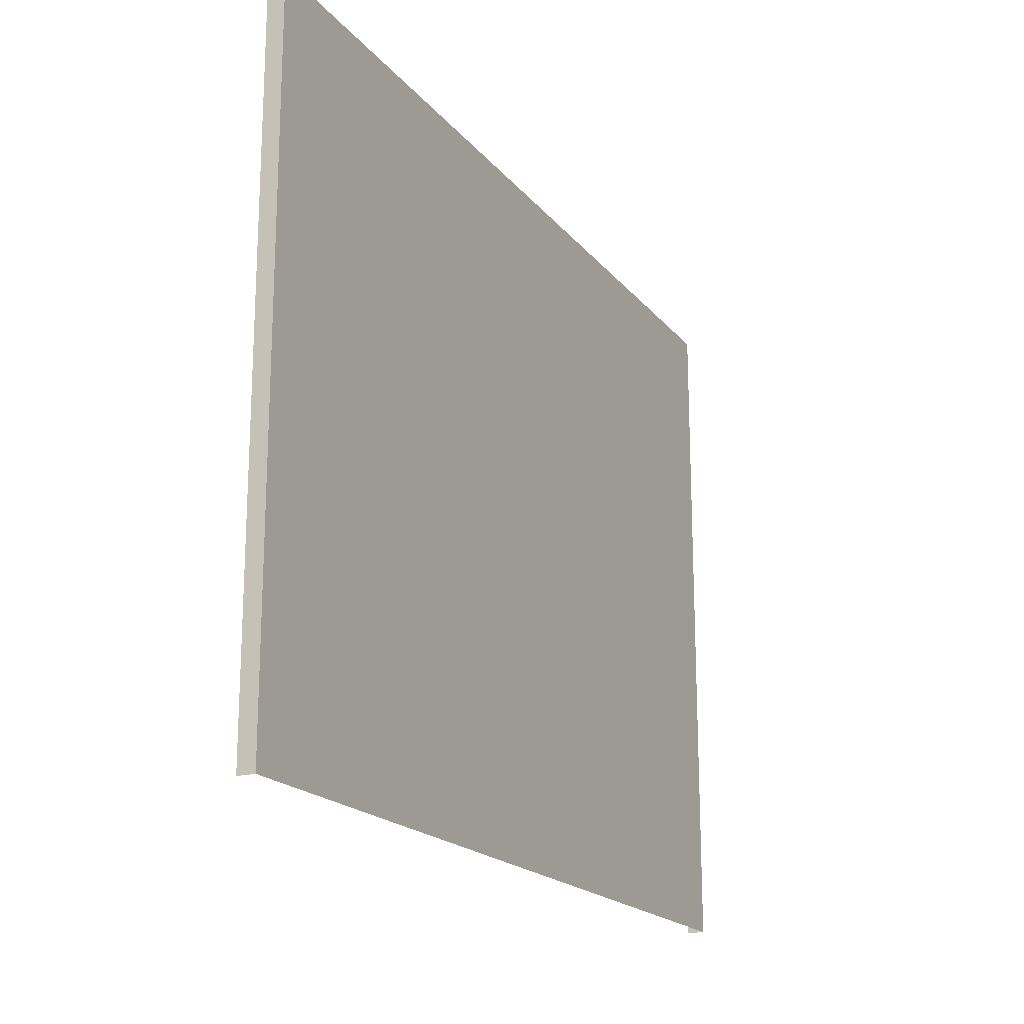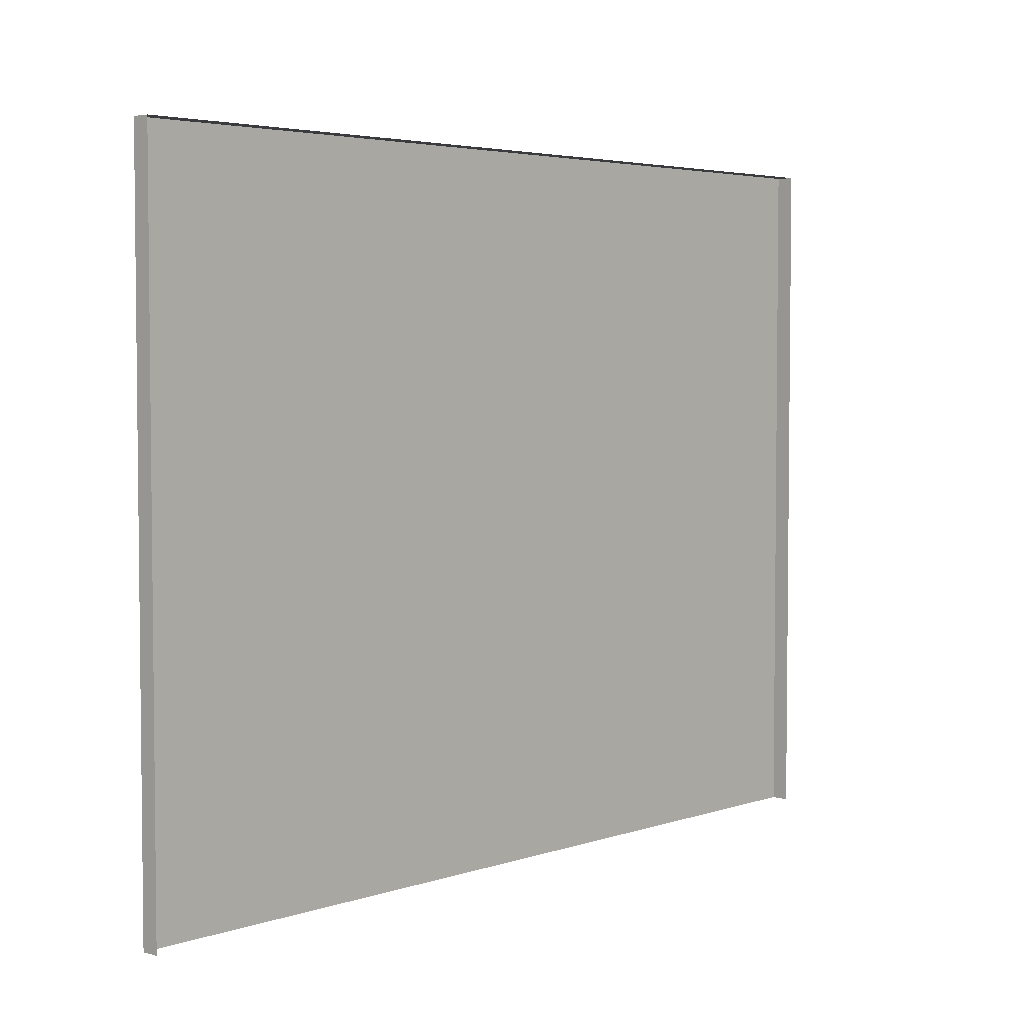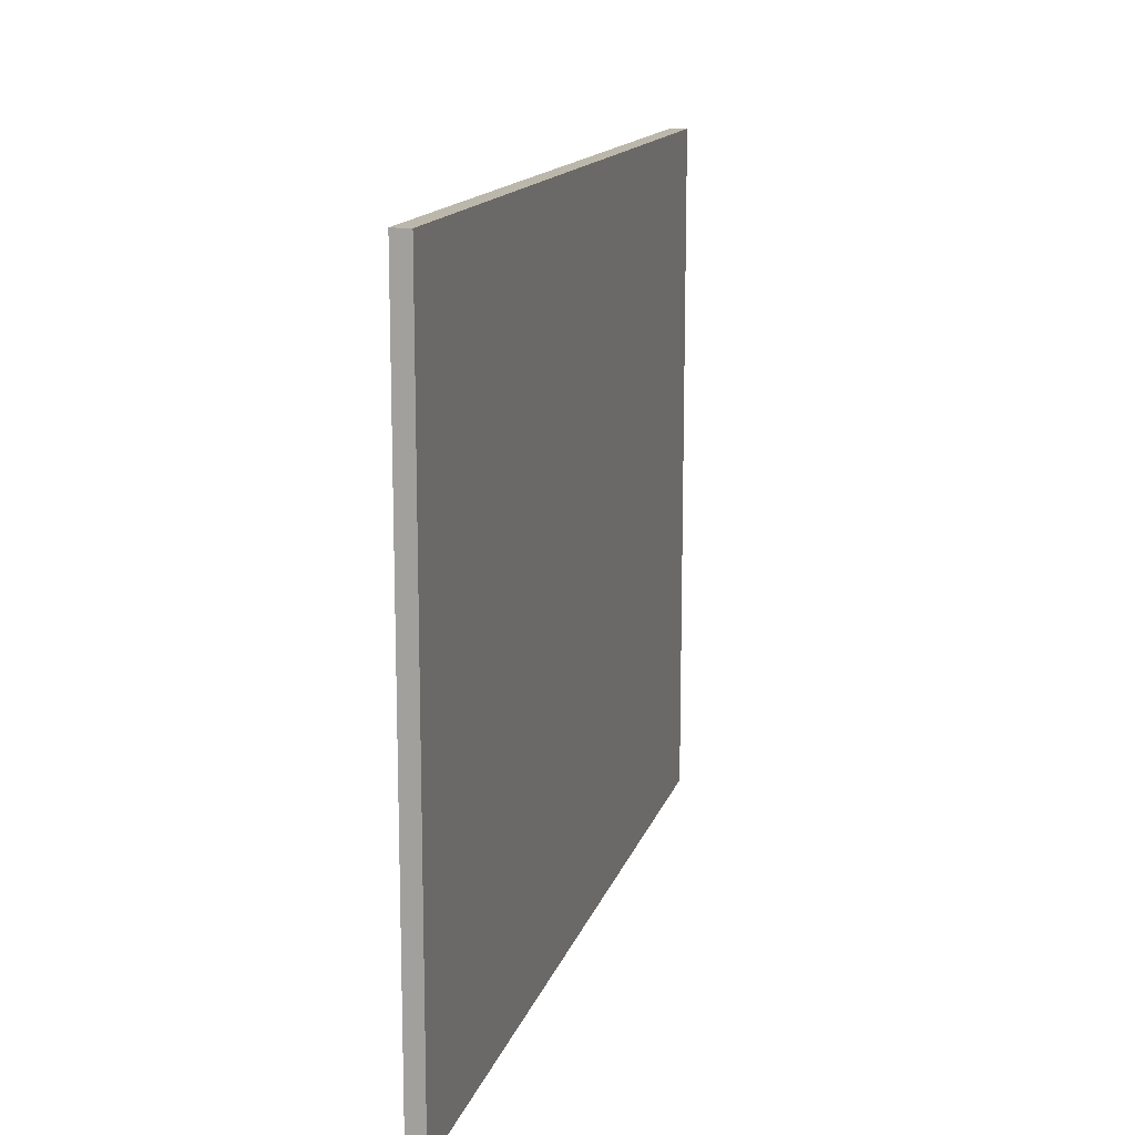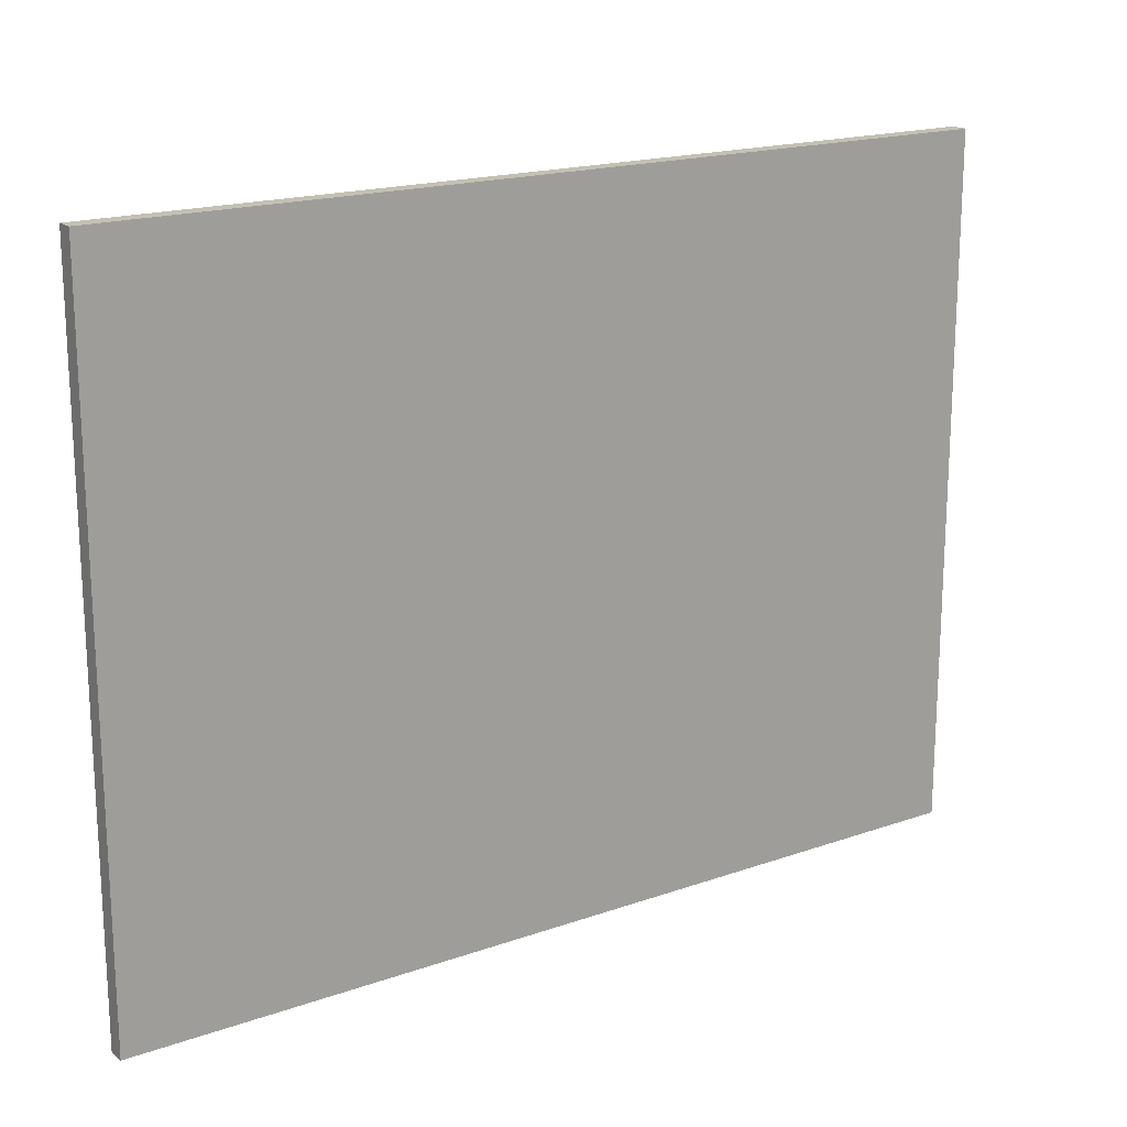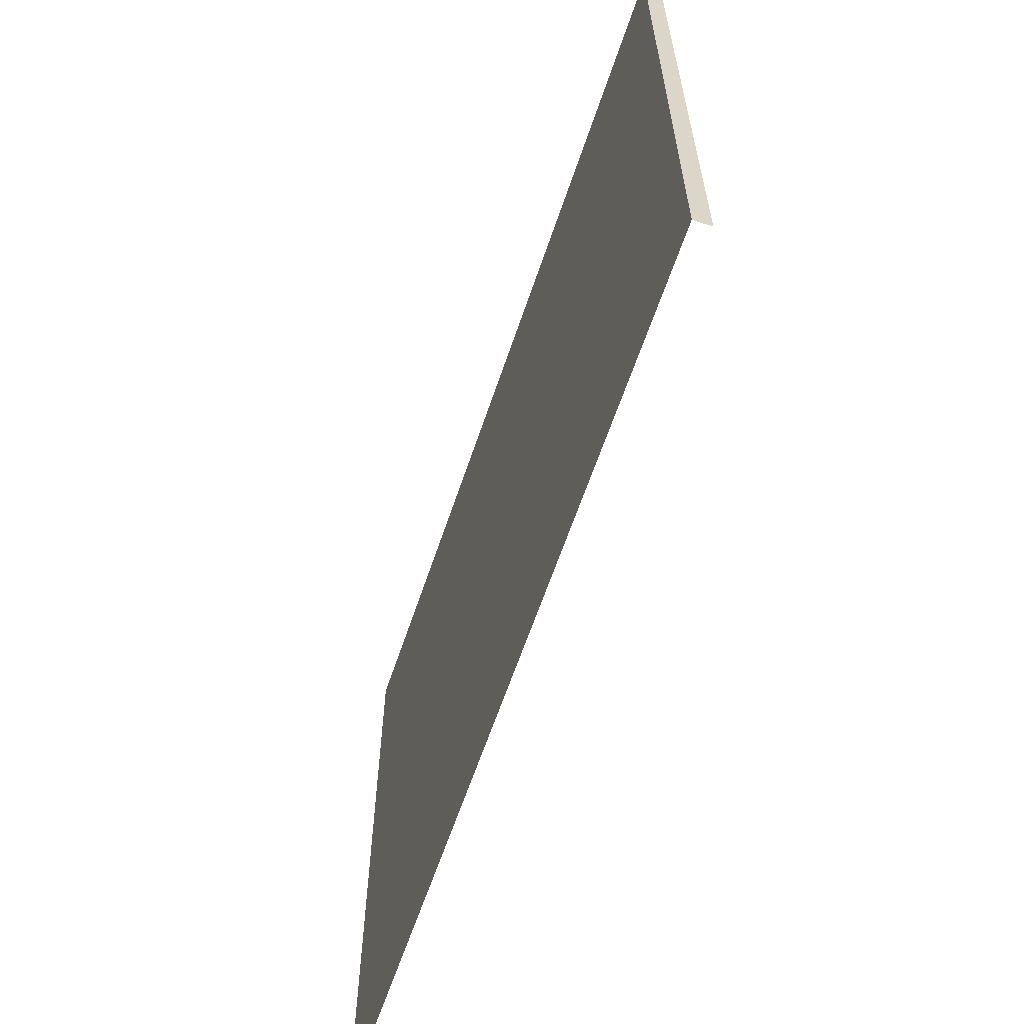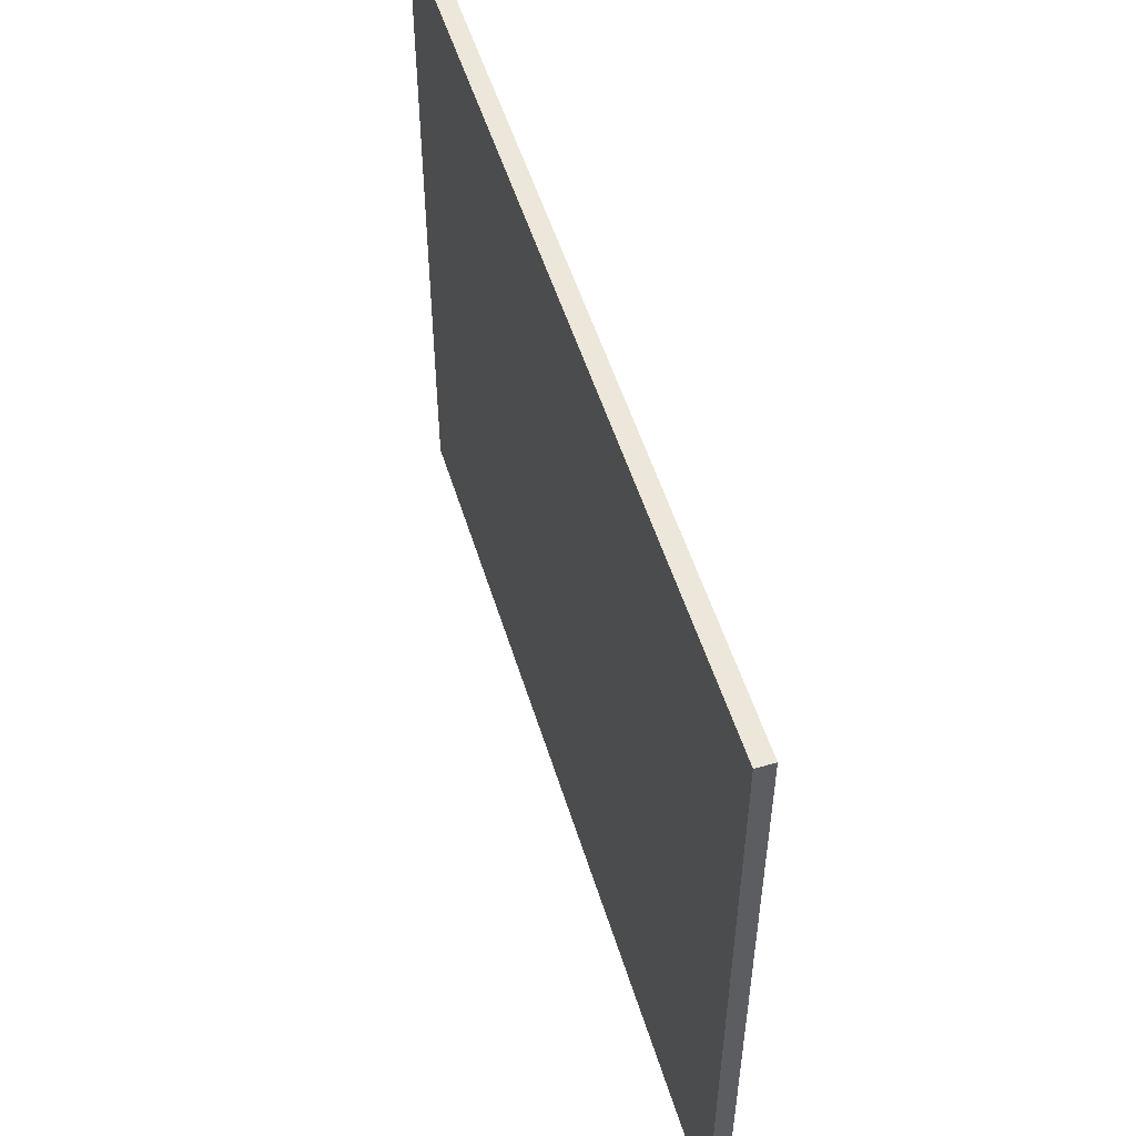
<metadata>
{"format":"obj","ext":"obj","renderer":"f3d","projection":"perspective","resolution":1024,"background":"white","views":[{"elev":-18.9,"azim":-63.5,"up":"+Z"},{"elev":4.0,"azim":132.3,"up":"+Z"},{"elev":14.3,"azim":-75.5,"up":"+Z"},{"elev":18.0,"azim":-34.4,"up":"+Z"},{"elev":-62.3,"azim":71.5,"up":"+Z"},{"elev":52.6,"azim":73.1,"up":"+Z"}]}
</metadata>
<code>
g Pizza_Hall_Picture
v 1.798 -0.06265 2.659
v -1.708 0.005047 2.659
v 1.798 0.005047 2.659
v -1.708 -0.06265 2.659
v -1.708 0.005047 -0.04867
v -1.708 -0.06265 2.659
v -1.708 -0.06265 -0.04867
v -1.708 0.005047 2.659
v -1.708 -0.06265 -0.04867
v 1.798 -0.06265 2.659
v 1.798 -0.06265 -0.04867
v -1.708 -0.06265 2.659
v 1.798 0.005047 -0.04867
v 1.798 -0.06265 2.659
v 1.798 0.005047 2.659
v 1.798 -0.06265 -0.04867
g Pizza_Hall_Picture_0
f 3 2 1
f 4 1 2
f 7 6 5
f 8 5 6
f 11 10 9
f 12 9 10
f 15 14 13
f 16 13 14

</code>
